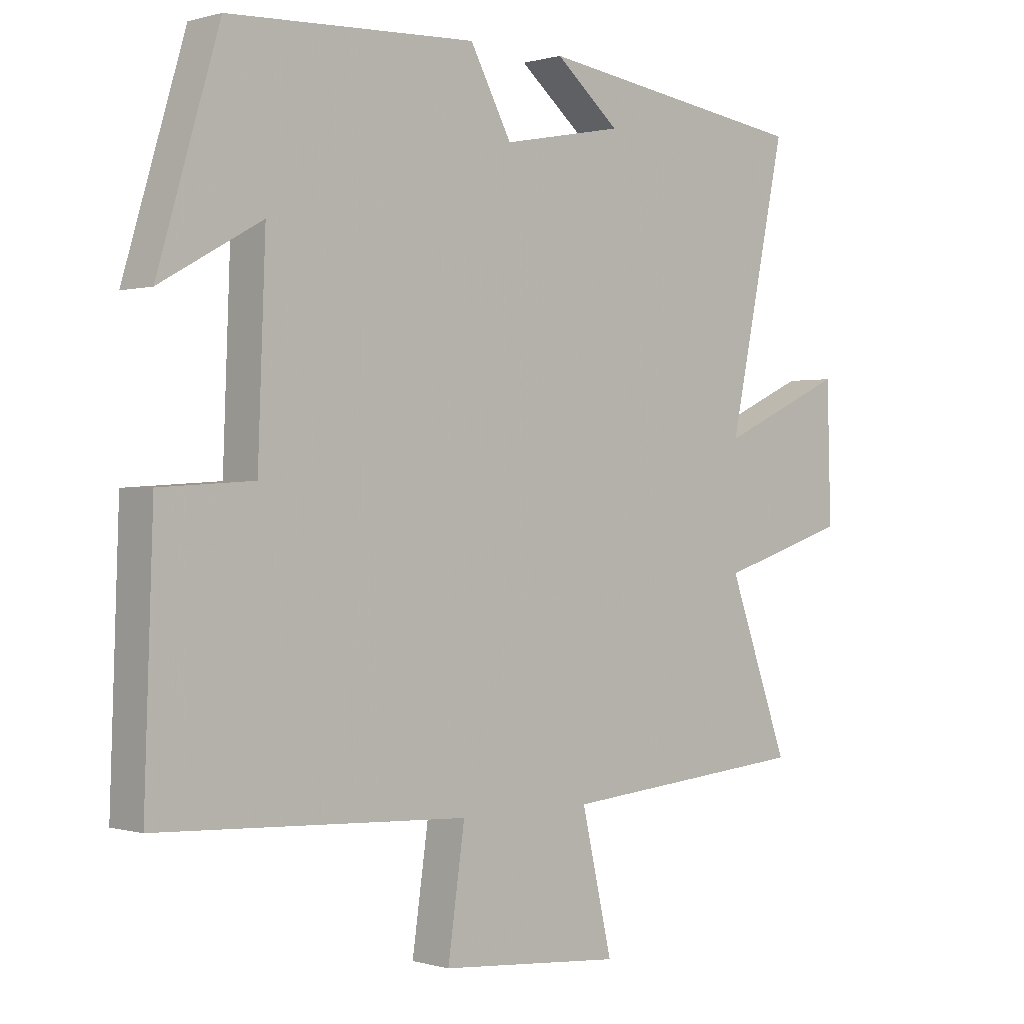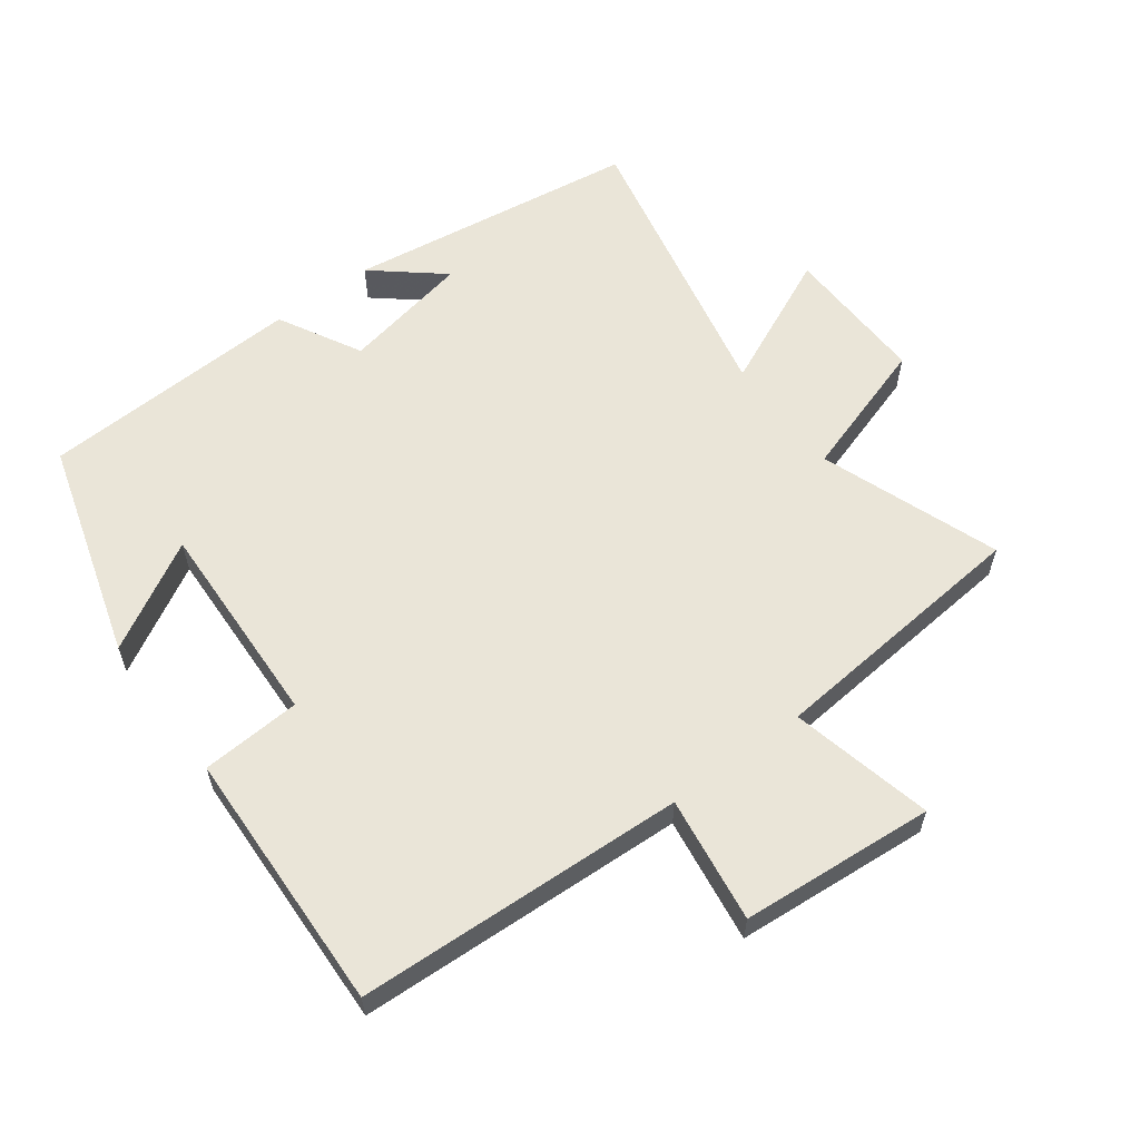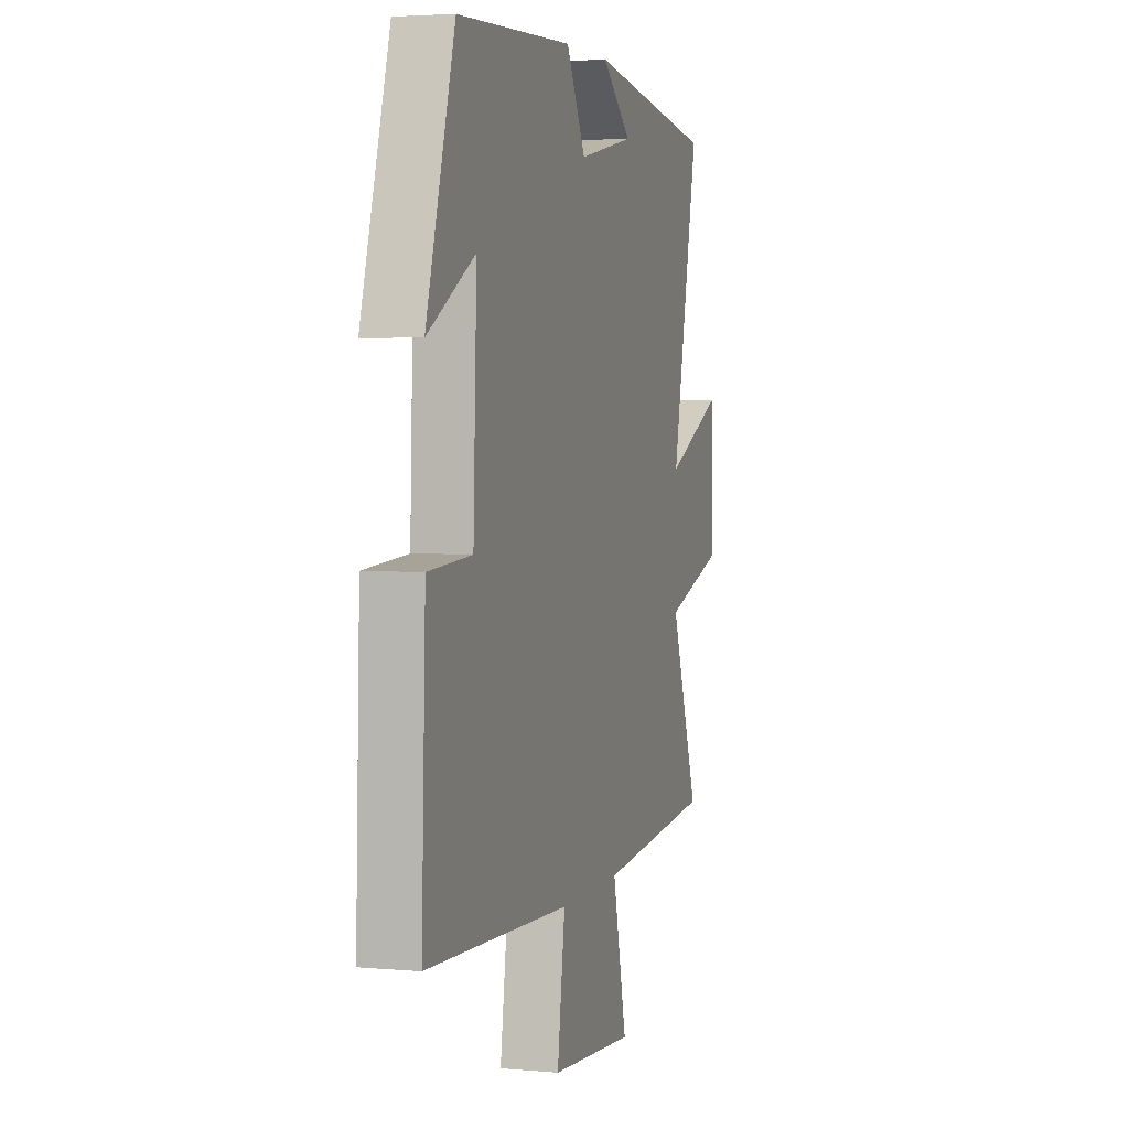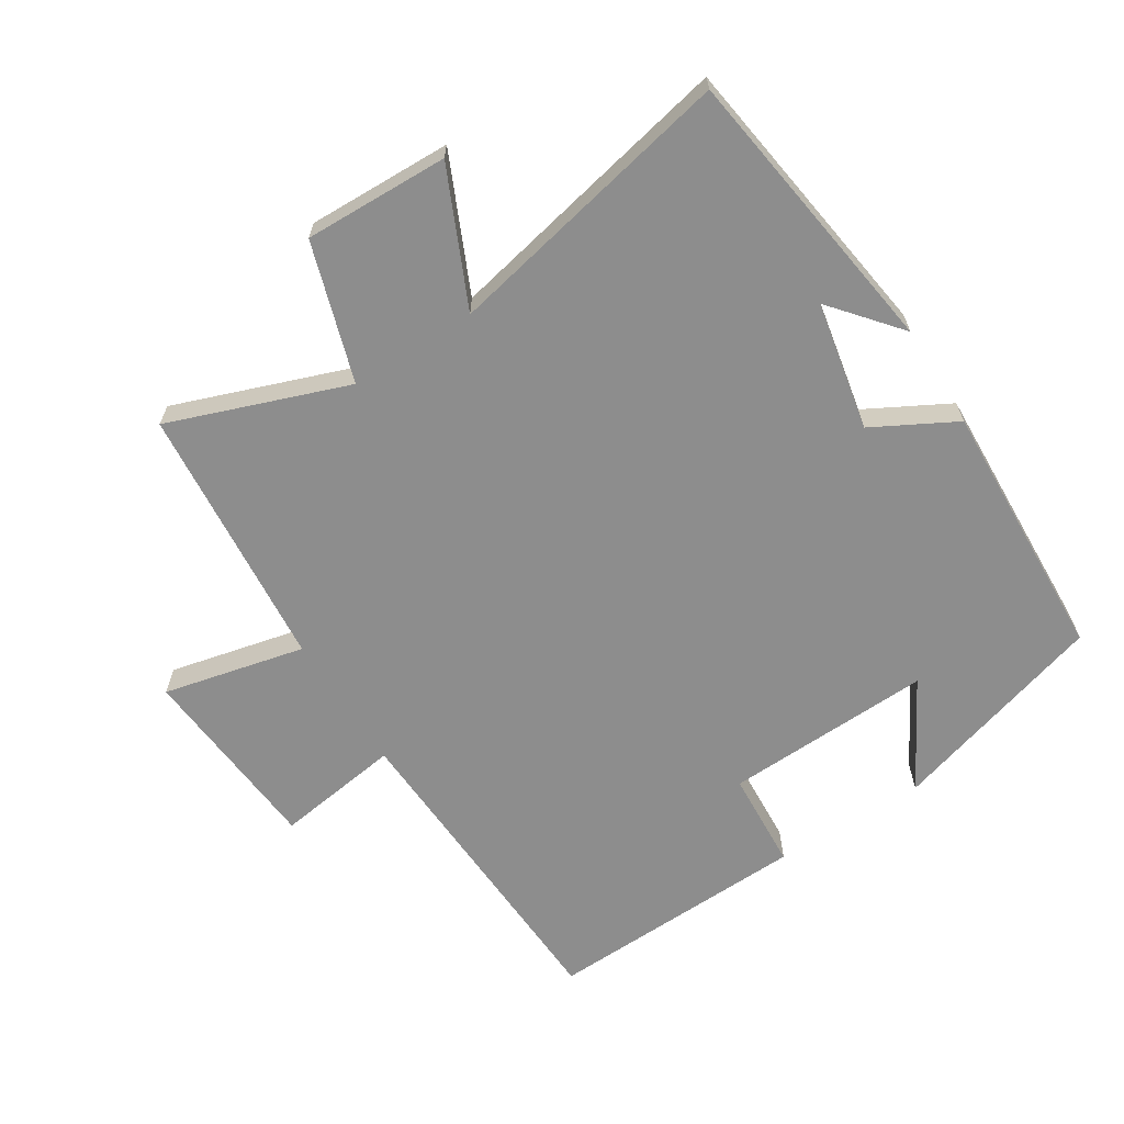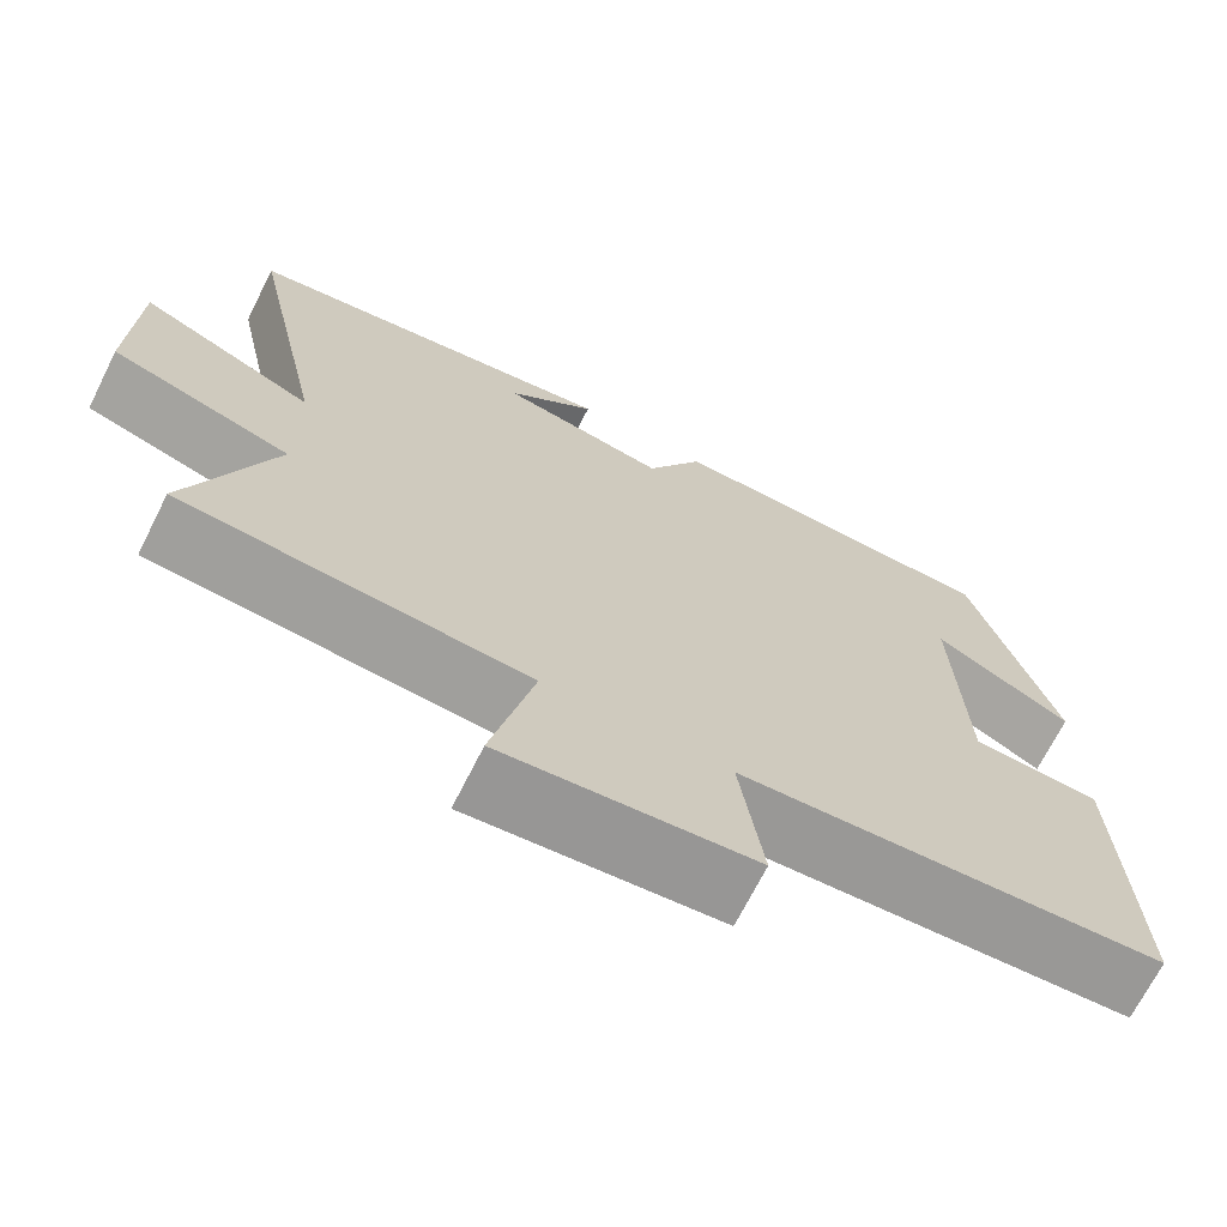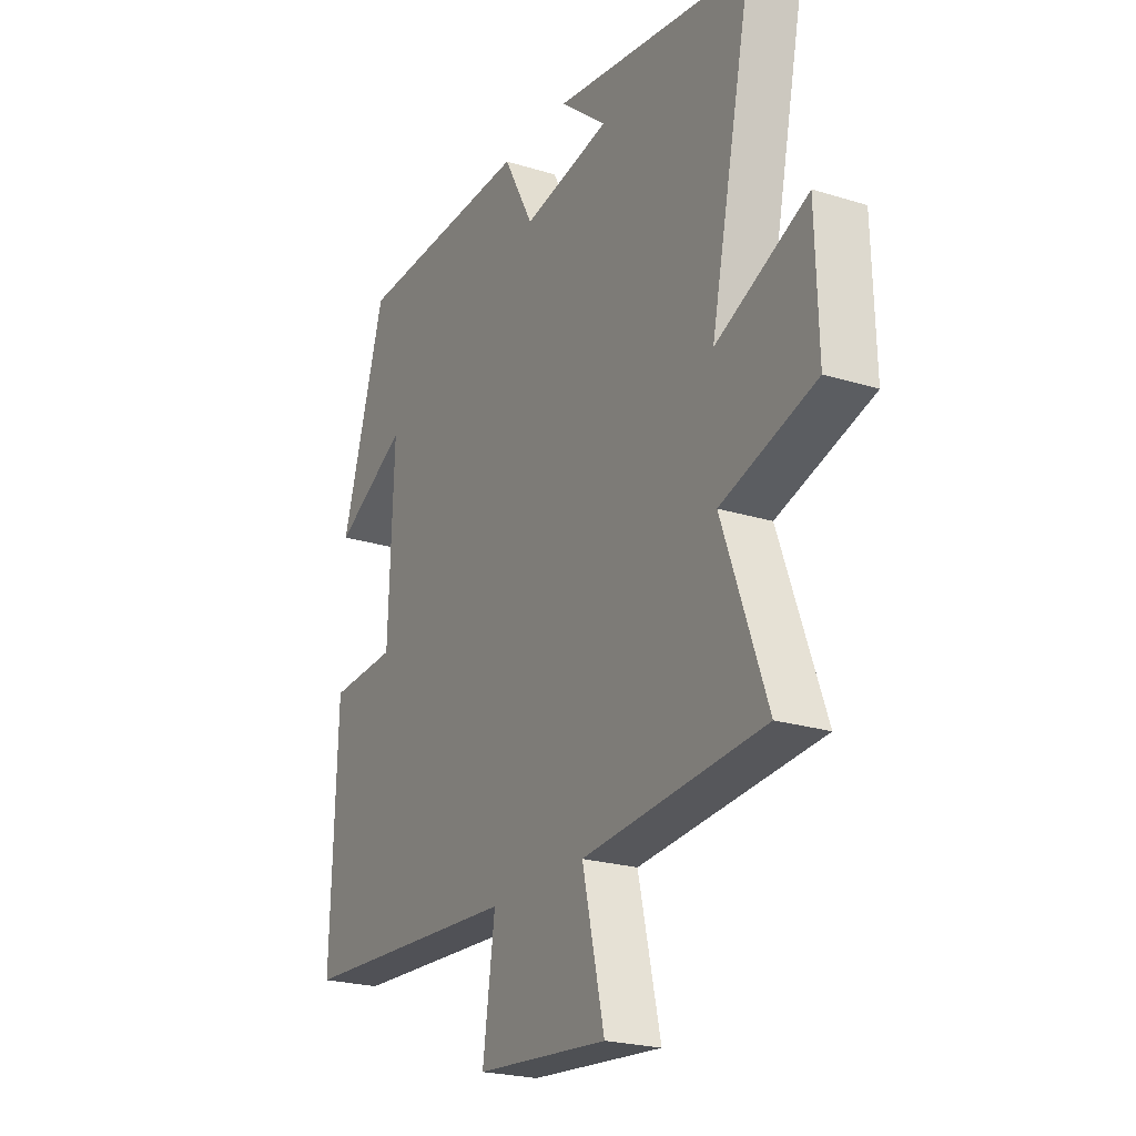
<metadata>
{"format":"obj","ext":"obj","renderer":"f3d","projection":"perspective","resolution":1024,"background":"white","views":[{"elev":0.1,"azim":137.1,"up":"+Z"},{"elev":59.6,"azim":143.3,"up":"+Y"},{"elev":3.6,"azim":106.7,"up":"+Z"},{"elev":-64.6,"azim":-57.7,"up":"+Y"},{"elev":-69.6,"azim":-26.7,"up":"+Z"},{"elev":-22.8,"azim":-118.0,"up":"+Z"}]}
</metadata>
<code>
v 0.514 0.07 -0.476
v 0.019 0.07 -0.5
v 0.046 0.07 -0.69
v -0.246 0.07 -0.714
v -0.197 0.07 -0.5
v -0.598 0.07 -0.464
v -0.5 0.07 -0.195
v -0.709 0.07 -0.129
v -0.703 0.07 0.089
v -0.5 0.07 -0.003
v -0.593 0.07 0.437
v -0.152 0.07 0.5
v -0.255 0.07 0.414
v -0.061 0.07 0.376
v 0.006 0.07 0.5
v 0.402 0.07 0.483
v 0.5 0.07 0.154
v 0.338 0.07 0.245
v 0.35 0.07 -0.069
v 0.5 0.07 -0.078
v 0.514 0 -0.476
v 0.019 0 -0.5
v 0.046 0 -0.69
v -0.246 0 -0.714
v -0.197 0 -0.5
v -0.598 0 -0.464
v -0.5 0 -0.195
v -0.709 0 -0.129
v -0.703 0 0.089
v -0.5 0 -0.003
v -0.593 0 0.437
v -0.152 0 0.5
v -0.255 0 0.414
v -0.061 0 0.376
v 0.006 0 0.5
v 0.402 0 0.483
v 0.5 0 0.154
v 0.338 0 0.245
v 0.35 0 -0.069
v 0.5 0 -0.078
f 19 20 1 2
f 18 19 2
f 15 16 17 18
f 14 15 18 2
f 13 14 2
f 11 12 13
f 13 2 3
f 11 13 3
f 10 11 3
f 7 8 9 10
f 7 10 3
f 5 6 7
f 5 7 3
f 3 4 5
f 22 21 40 39
f 22 39 38
f 38 37 36 35
f 22 38 35 34
f 22 34 33
f 33 32 31
f 23 22 33
f 23 33 31
f 23 31 30
f 30 29 28 27
f 23 30 27
f 27 26 25
f 23 27 25
f 25 24 23
f 1 21 22 2
f 2 22 23 3
f 3 23 24 4
f 4 24 25 5
f 5 25 26 6
f 6 26 27 7
f 7 27 28 8
f 8 28 29 9
f 9 29 30 10
f 10 30 31 11
f 11 31 32 12
f 12 32 33 13
f 13 33 34 14
f 14 34 35 15
f 15 35 36 16
f 16 36 37 17
f 17 37 38 18
f 18 38 39 19
f 19 39 40 20
f 20 40 21 1

</code>
